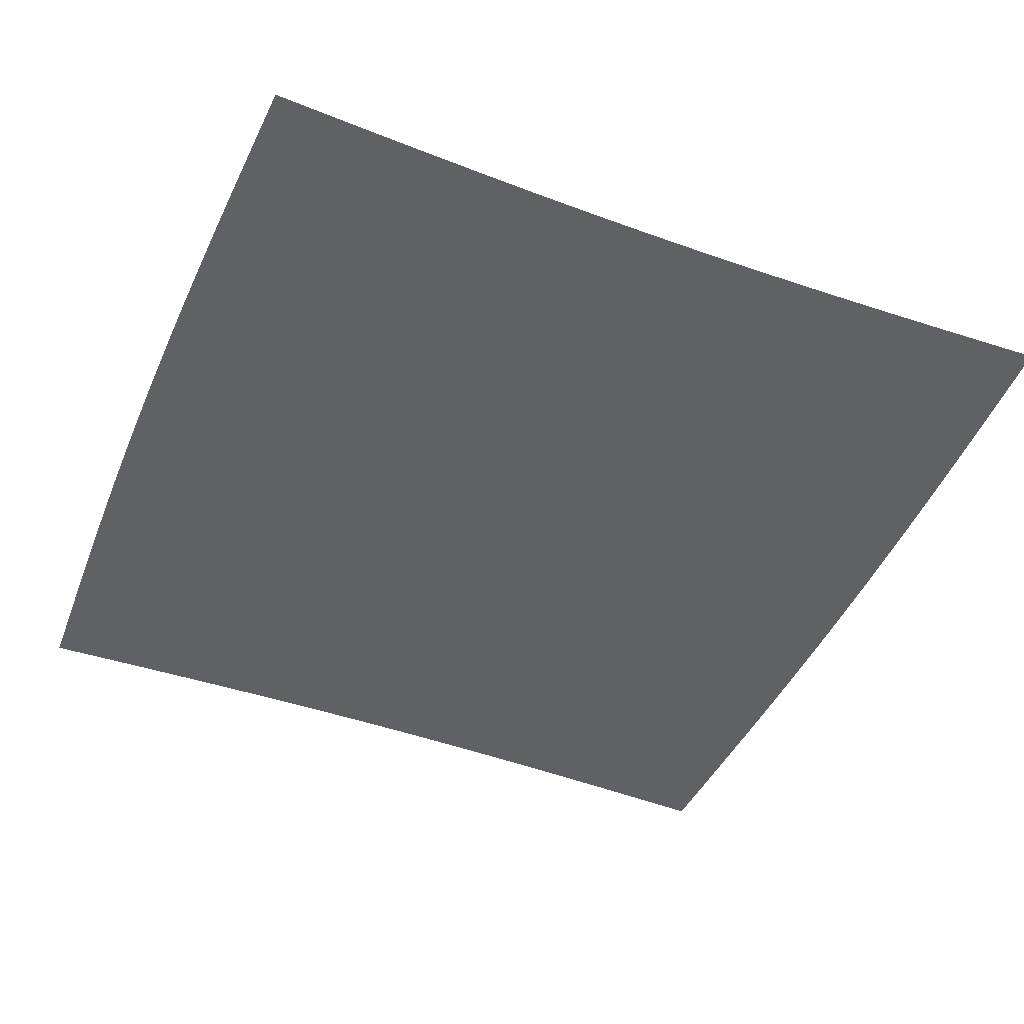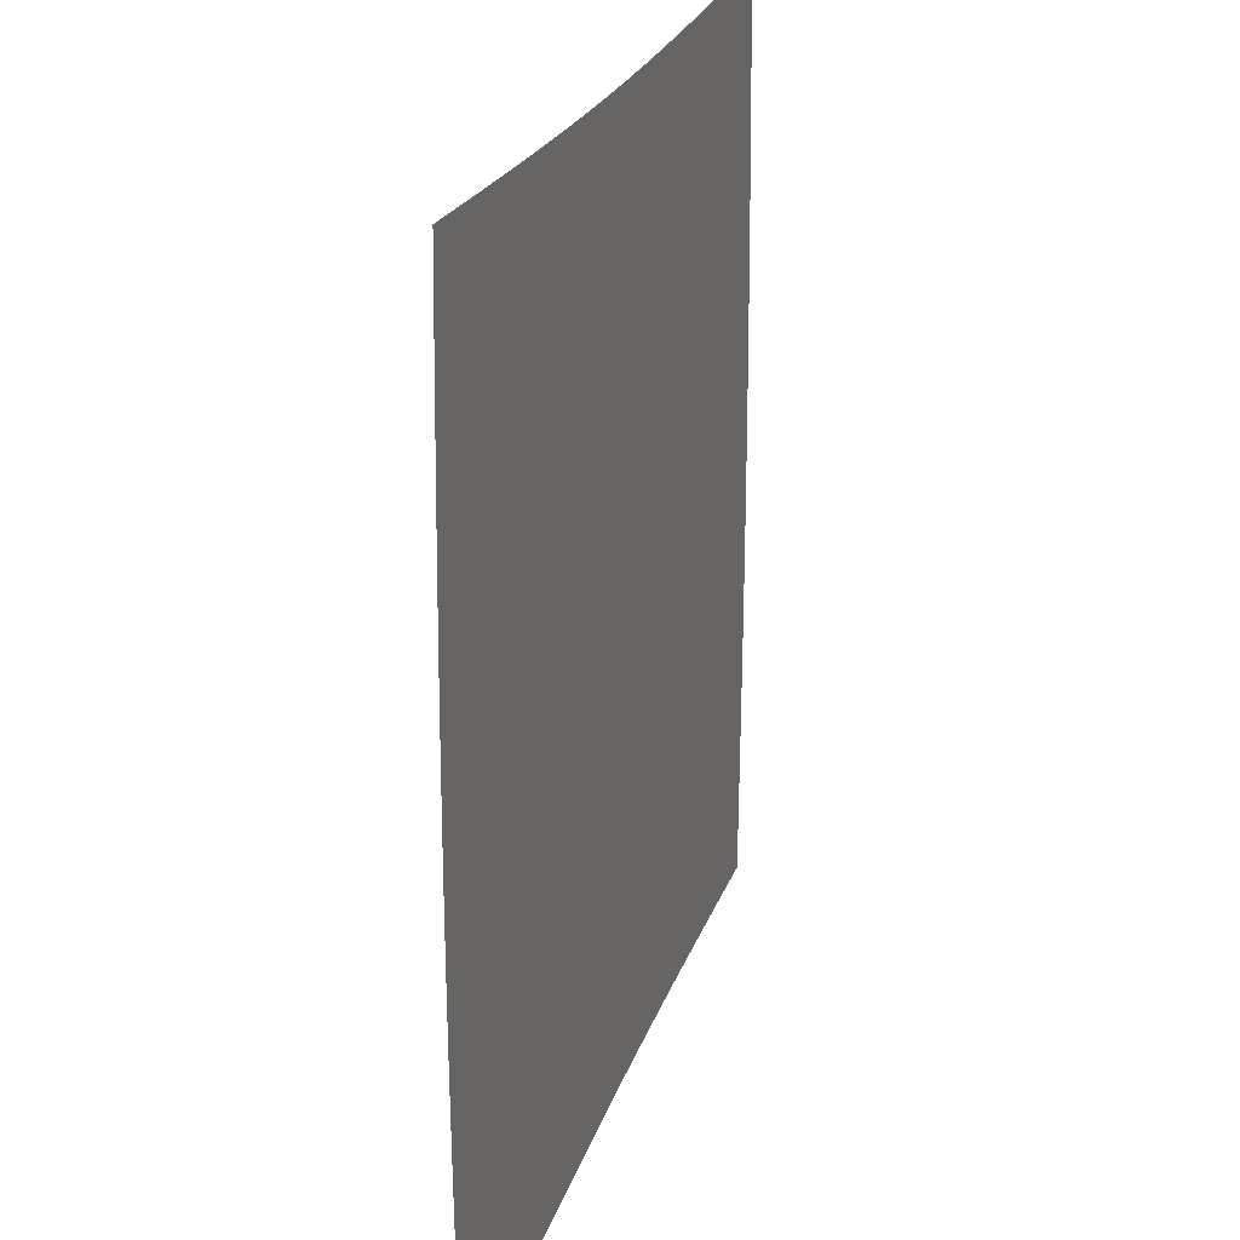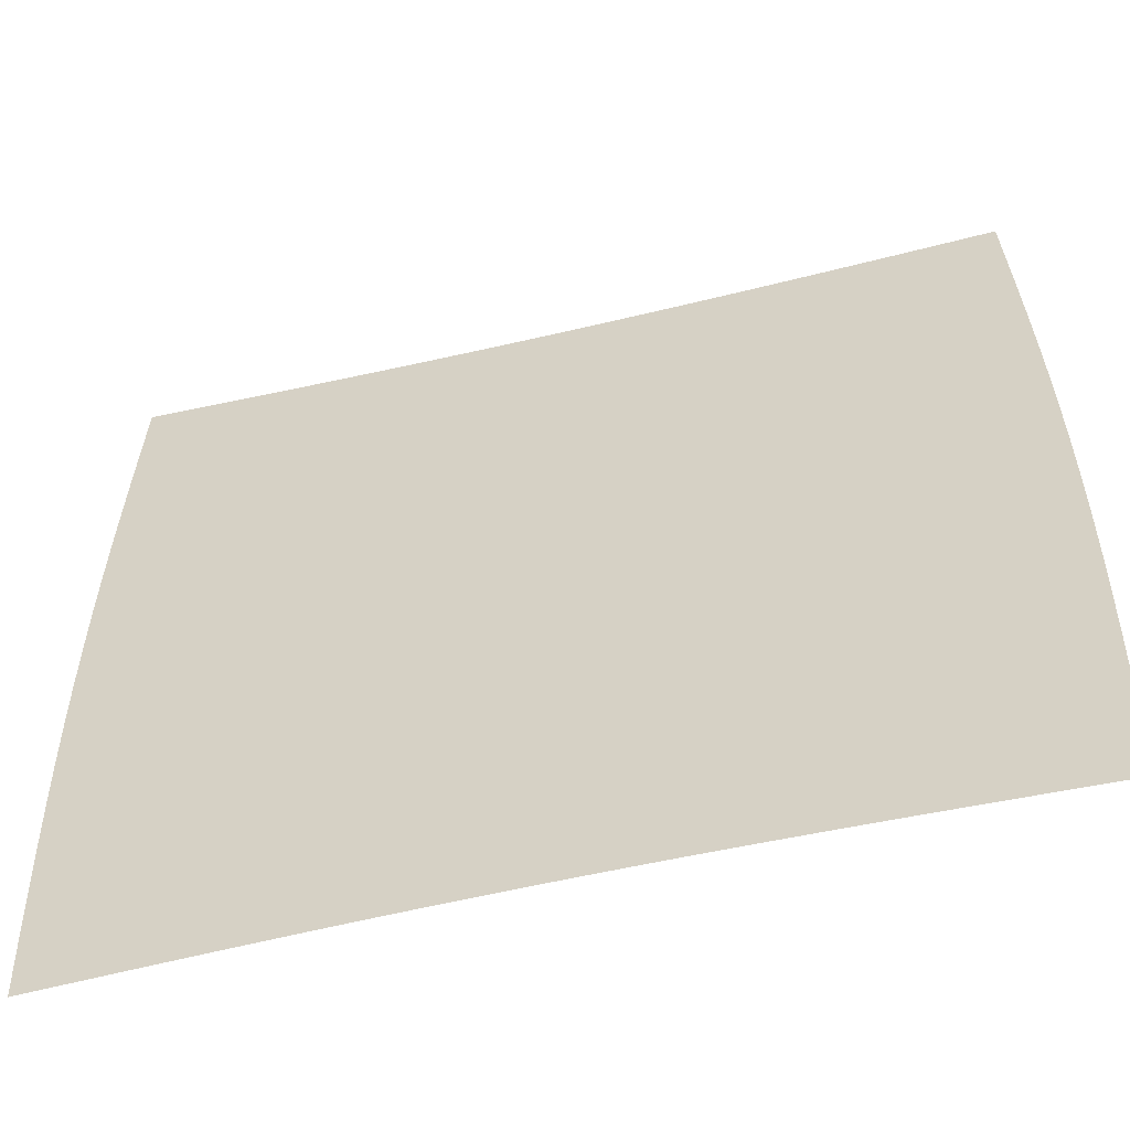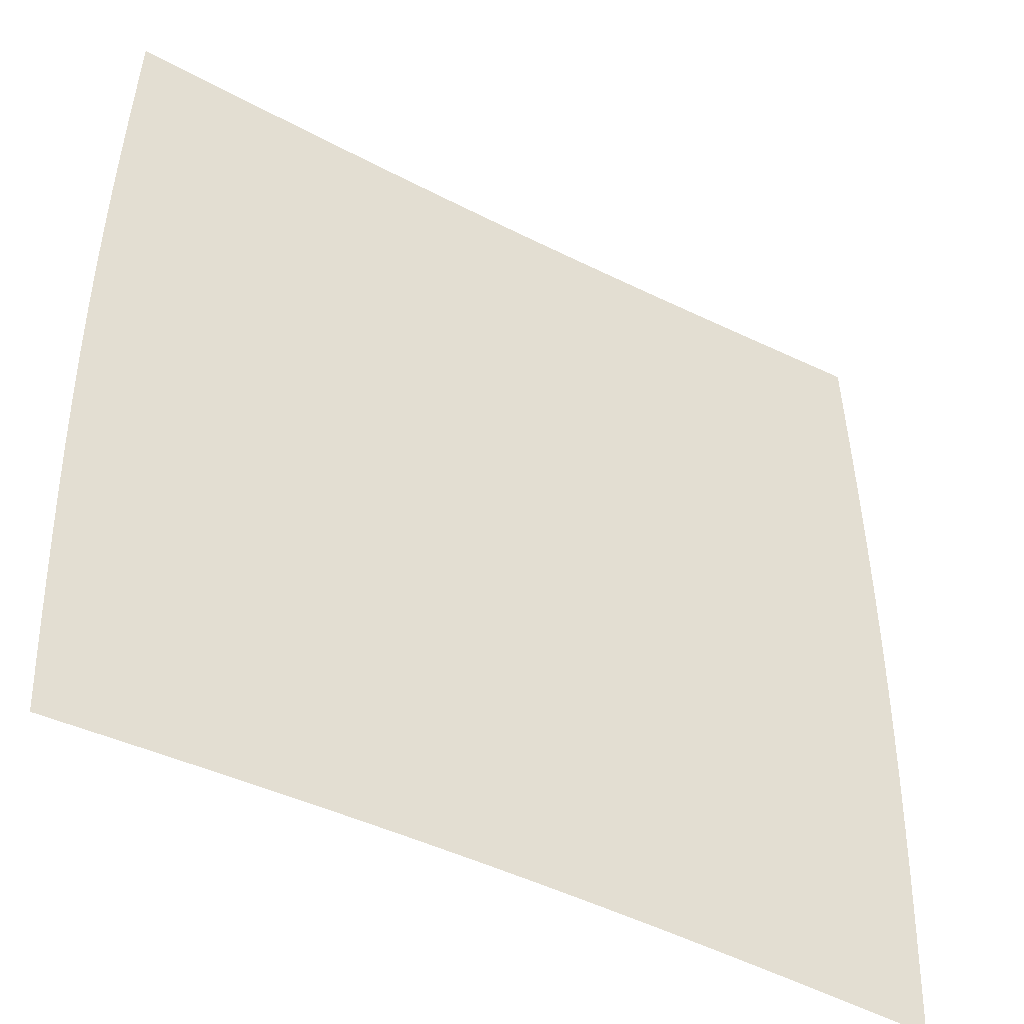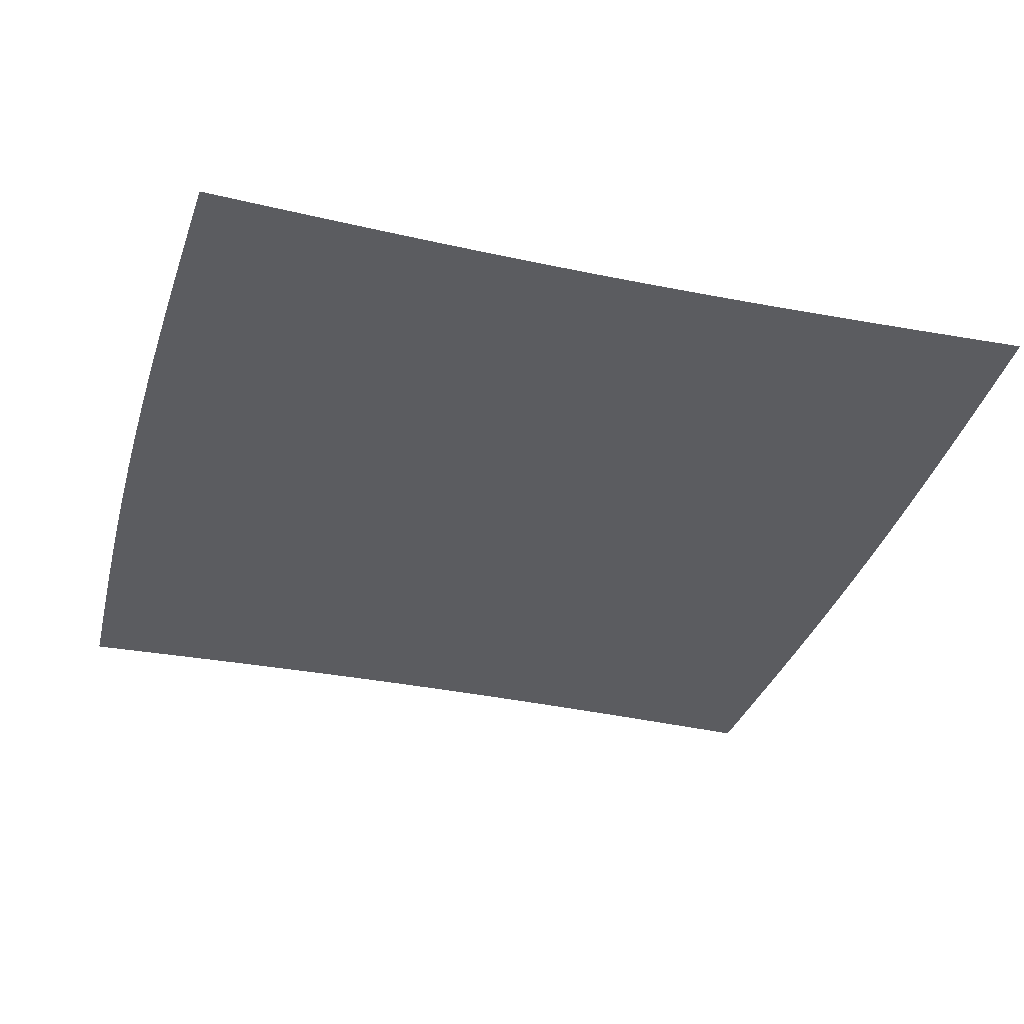
<metadata>
{"format":"obj","ext":"obj","renderer":"f3d","projection":"perspective","resolution":1024,"background":"white","views":[{"elev":-45.9,"azim":-22.6,"up":"+Z"},{"elev":22.9,"azim":-74.8,"up":"+Y"},{"elev":-57.0,"azim":14.0,"up":"+Y"},{"elev":-44.7,"azim":-31.0,"up":"+Y"},{"elev":-34.9,"azim":164.4,"up":"+Z"}]}
</metadata>
<code>
v -0.4975 -0.5021 0
v -0.5003 -0.4353 0
v -0.5029 -0.3685 0
v -0.5052 -0.3016 0
v -0.5072 -0.2346 0
v -0.5088 -0.1676 0
v -0.5099 -0.1006 0
v -0.5105 -0.03353 0
v -0.5105 0.03353 0
v -0.5099 0.1006 0
v -0.5088 0.1676 0
v -0.5072 0.2346 0
v -0.5052 0.3016 0
v -0.5029 0.3685 0
v -0.5003 0.4353 0
v -0.4975 0.5021 0
v -0.431 -0.4993 0
v -0.4337 -0.4326 0
v -0.4363 -0.366 0
v -0.4386 -0.2994 0
v -0.4405 -0.2328 0
v -0.4421 -0.1663 0
v -0.4431 -0.09976 0
v -0.4437 -0.03325 0
v -0.4437 0.03325 0
v -0.4431 0.09976 0
v -0.4421 0.1663 0
v -0.4405 0.2328 0
v -0.4386 0.2994 0
v -0.4363 0.366 0
v -0.4337 0.4326 0
v -0.431 0.4993 0
v -0.3646 -0.4967 0
v -0.3671 -0.4301 0
v -0.3695 -0.3636 0
v -0.3716 -0.2973 0
v -0.3735 -0.2311 0
v -0.3749 -0.165 0
v -0.3759 -0.09895 0
v -0.3764 -0.03298 0
v -0.3764 0.03298 0
v -0.3759 0.09895 0
v -0.3749 0.165 0
v -0.3735 0.2311 0
v -0.3716 0.2973 0
v -0.3695 0.3636 0
v -0.3671 0.4301 0
v -0.3646 0.4967 0
v -0.2982 -0.4943 0
v -0.3004 -0.4277 0
v -0.3026 -0.3614 0
v -0.3045 -0.2953 0
v -0.3061 -0.2295 0
v -0.3073 -0.1638 0
v -0.3082 -0.09821 0
v -0.3086 -0.03273 0
v -0.3086 0.03273 0
v -0.3082 0.09821 0
v -0.3073 0.1638 0
v -0.3061 0.2295 0
v -0.3045 0.2953 0
v -0.3026 0.3614 0
v -0.3004 0.4277 0
v -0.2982 0.4943 0
v -0.2319 -0.4923 0
v -0.2337 -0.4257 0
v -0.2355 -0.3595 0
v -0.2371 -0.2936 0
v -0.2384 -0.2281 0
v -0.2394 -0.1627 0
v -0.2401 -0.09756 0
v -0.2405 -0.03251 0
v -0.2405 0.03251 0
v -0.2401 0.09756 0
v -0.2394 0.1627 0
v -0.2384 0.2281 0
v -0.2371 0.2936 0
v -0.2355 0.3595 0
v -0.2337 0.4257 0
v -0.2319 0.4923 0
v -0.1656 -0.4907 0
v -0.167 -0.4241 0
v -0.1683 -0.358 0
v -0.1695 -0.2923 0
v -0.1705 -0.227 0
v -0.1712 -0.1619 0
v -0.1718 -0.09704 0
v -0.172 -0.03233 0
v -0.172 0.03233 0
v -0.1718 0.09704 0
v -0.1712 0.1619 0
v -0.1705 0.227 0
v -0.1695 0.2923 0
v -0.1683 0.358 0
v -0.167 0.4241 0
v -0.1656 0.4907 0
v -0.09936 -0.4895 0
v -0.1002 -0.423 0
v -0.101 -0.357 0
v -0.1017 -0.2914 0
v -0.1023 -0.2262 0
v -0.1028 -0.1613 0
v -0.1032 -0.09668 0
v -0.1033 -0.03221 0
v -0.1033 0.03221 0
v -0.1032 0.09668 0
v -0.1028 0.1613 0
v -0.1023 0.2262 0
v -0.1017 0.2914 0
v -0.101 0.357 0
v -0.1002 0.423 0
v -0.09936 0.4895 0
v -0.03312 -0.489 0
v -0.03341 -0.4225 0
v -0.03368 -0.3564 0
v -0.03392 -0.2909 0
v -0.03413 -0.2258 0
v -0.03429 -0.161 0
v -0.0344 -0.0965 0
v -0.03446 -0.03215 0
v -0.03446 0.03215 0
v -0.0344 0.0965 0
v -0.03429 0.161 0
v -0.03413 0.2258 0
v -0.03392 0.2909 0
v -0.03368 0.3564 0
v -0.03341 0.4225 0
v -0.03312 0.489 0
v 0.03312 -0.489 0
v 0.03341 -0.4225 0
v 0.03368 -0.3564 0
v 0.03392 -0.2909 0
v 0.03413 -0.2258 0
v 0.03429 -0.161 0
v 0.0344 -0.0965 0
v 0.03446 -0.03215 0
v 0.03446 0.03215 0
v 0.0344 0.0965 0
v 0.03429 0.161 0
v 0.03413 0.2258 0
v 0.03392 0.2909 0
v 0.03368 0.3564 0
v 0.03341 0.4225 0
v 0.03312 0.489 0
v 0.09936 -0.4895 0
v 0.1002 -0.423 0
v 0.101 -0.357 0
v 0.1017 -0.2914 0
v 0.1023 -0.2262 0
v 0.1028 -0.1613 0
v 0.1032 -0.09668 0
v 0.1033 -0.03221 0
v 0.1033 0.03221 0
v 0.1032 0.09668 0
v 0.1028 0.1613 0
v 0.1023 0.2262 0
v 0.1017 0.2914 0
v 0.101 0.357 0
v 0.1002 0.423 0
v 0.09936 0.4895 0
v 0.1656 -0.4907 0
v 0.167 -0.4241 0
v 0.1683 -0.358 0
v 0.1695 -0.2923 0
v 0.1705 -0.227 0
v 0.1712 -0.1619 0
v 0.1718 -0.09704 0
v 0.172 -0.03233 0
v 0.172 0.03233 0
v 0.1718 0.09704 0
v 0.1712 0.1619 0
v 0.1705 0.227 0
v 0.1695 0.2923 0
v 0.1683 0.358 0
v 0.167 0.4241 0
v 0.1656 0.4907 0
v 0.2319 -0.4923 0
v 0.2337 -0.4257 0
v 0.2355 -0.3595 0
v 0.2371 -0.2936 0
v 0.2384 -0.2281 0
v 0.2394 -0.1627 0
v 0.2401 -0.09756 0
v 0.2405 -0.03251 0
v 0.2405 0.03251 0
v 0.2401 0.09756 0
v 0.2394 0.1627 0
v 0.2384 0.2281 0
v 0.2371 0.2936 0
v 0.2355 0.3595 0
v 0.2337 0.4257 0
v 0.2319 0.4923 0
v 0.2982 -0.4943 0
v 0.3004 -0.4277 0
v 0.3026 -0.3614 0
v 0.3045 -0.2953 0
v 0.3061 -0.2295 0
v 0.3073 -0.1638 0
v 0.3082 -0.09821 0
v 0.3086 -0.03273 0
v 0.3086 0.03273 0
v 0.3082 0.09821 0
v 0.3073 0.1638 0
v 0.3061 0.2295 0
v 0.3045 0.2953 0
v 0.3026 0.3614 0
v 0.3004 0.4277 0
v 0.2982 0.4943 0
v 0.3646 -0.4967 0
v 0.3671 -0.4301 0
v 0.3695 -0.3636 0
v 0.3716 -0.2973 0
v 0.3735 -0.2311 0
v 0.3749 -0.165 0
v 0.3759 -0.09895 0
v 0.3764 -0.03298 0
v 0.3764 0.03298 0
v 0.3759 0.09895 0
v 0.3749 0.165 0
v 0.3735 0.2311 0
v 0.3716 0.2973 0
v 0.3695 0.3636 0
v 0.3671 0.4301 0
v 0.3646 0.4967 0
v 0.431 -0.4993 0
v 0.4337 -0.4326 0
v 0.4363 -0.366 0
v 0.4386 -0.2994 0
v 0.4405 -0.2328 0
v 0.4421 -0.1663 0
v 0.4431 -0.09976 0
v 0.4437 -0.03325 0
v 0.4437 0.03325 0
v 0.4431 0.09976 0
v 0.4421 0.1663 0
v 0.4405 0.2328 0
v 0.4386 0.2994 0
v 0.4363 0.366 0
v 0.4337 0.4326 0
v 0.431 0.4993 0
v 0.4975 -0.5021 0
v 0.5003 -0.4353 0
v 0.5029 -0.3685 0
v 0.5052 -0.3016 0
v 0.5072 -0.2346 0
v 0.5088 -0.1676 0
v 0.5099 -0.1006 0
v 0.5105 -0.03353 0
v 0.5105 0.03353 0
v 0.5099 0.1006 0
v 0.5088 0.1676 0
v 0.5072 0.2346 0
v 0.5052 0.3016 0
v 0.5029 0.3685 0
v 0.5003 0.4353 0
v 0.4975 0.5021 0
f 1 17 18
f 1 18 2
f 2 18 19
f 2 19 3
f 3 19 20
f 3 20 4
f 4 20 21
f 4 21 5
f 5 21 22
f 5 22 6
f 6 22 23
f 6 23 7
f 7 23 24
f 7 24 8
f 8 24 25
f 8 25 9
f 9 25 26
f 9 26 10
f 10 26 27
f 10 27 11
f 11 27 28
f 11 28 12
f 12 28 29
f 12 29 13
f 13 29 30
f 13 30 14
f 14 30 31
f 14 31 15
f 15 31 32
f 15 32 16
f 17 33 34
f 17 34 18
f 18 34 35
f 18 35 19
f 19 35 36
f 19 36 20
f 20 36 37
f 20 37 21
f 21 37 38
f 21 38 22
f 22 38 39
f 22 39 23
f 23 39 40
f 23 40 24
f 24 40 41
f 24 41 25
f 25 41 42
f 25 42 26
f 26 42 43
f 26 43 27
f 27 43 44
f 27 44 28
f 28 44 45
f 28 45 29
f 29 45 46
f 29 46 30
f 30 46 47
f 30 47 31
f 31 47 48
f 31 48 32
f 33 49 50
f 33 50 34
f 34 50 51
f 34 51 35
f 35 51 52
f 35 52 36
f 36 52 53
f 36 53 37
f 37 53 54
f 37 54 38
f 38 54 55
f 38 55 39
f 39 55 56
f 39 56 40
f 40 56 57
f 40 57 41
f 41 57 58
f 41 58 42
f 42 58 59
f 42 59 43
f 43 59 60
f 43 60 44
f 44 60 61
f 44 61 45
f 45 61 62
f 45 62 46
f 46 62 63
f 46 63 47
f 47 63 64
f 47 64 48
f 49 65 66
f 49 66 50
f 50 66 67
f 50 67 51
f 51 67 68
f 51 68 52
f 52 68 69
f 52 69 53
f 53 69 70
f 53 70 54
f 54 70 71
f 54 71 55
f 55 71 72
f 55 72 56
f 56 72 73
f 56 73 57
f 57 73 74
f 57 74 58
f 58 74 75
f 58 75 59
f 59 75 76
f 59 76 60
f 60 76 77
f 60 77 61
f 61 77 78
f 61 78 62
f 62 78 79
f 62 79 63
f 63 79 80
f 63 80 64
f 65 81 82
f 65 82 66
f 66 82 83
f 66 83 67
f 67 83 84
f 67 84 68
f 68 84 85
f 68 85 69
f 69 85 86
f 69 86 70
f 70 86 87
f 70 87 71
f 71 87 88
f 71 88 72
f 72 88 89
f 72 89 73
f 73 89 90
f 73 90 74
f 74 90 91
f 74 91 75
f 75 91 92
f 75 92 76
f 76 92 93
f 76 93 77
f 77 93 94
f 77 94 78
f 78 94 95
f 78 95 79
f 79 95 96
f 79 96 80
f 81 97 98
f 81 98 82
f 82 98 99
f 82 99 83
f 83 99 100
f 83 100 84
f 84 100 101
f 84 101 85
f 85 101 102
f 85 102 86
f 86 102 103
f 86 103 87
f 87 103 104
f 87 104 88
f 88 104 105
f 88 105 89
f 89 105 106
f 89 106 90
f 90 106 107
f 90 107 91
f 91 107 108
f 91 108 92
f 92 108 109
f 92 109 93
f 93 109 110
f 93 110 94
f 94 110 111
f 94 111 95
f 95 111 112
f 95 112 96
f 97 113 114
f 97 114 98
f 98 114 115
f 98 115 99
f 99 115 116
f 99 116 100
f 100 116 117
f 100 117 101
f 101 117 118
f 101 118 102
f 102 118 119
f 102 119 103
f 103 119 120
f 103 120 104
f 104 120 121
f 104 121 105
f 105 121 122
f 105 122 106
f 106 122 123
f 106 123 107
f 107 123 124
f 107 124 108
f 108 124 125
f 108 125 109
f 109 125 126
f 109 126 110
f 110 126 127
f 110 127 111
f 111 127 128
f 111 128 112
f 113 129 130
f 113 130 114
f 114 130 131
f 114 131 115
f 115 131 132
f 115 132 116
f 116 132 133
f 116 133 117
f 117 133 134
f 117 134 118
f 118 134 135
f 118 135 119
f 119 135 136
f 119 136 120
f 120 136 137
f 120 137 121
f 121 137 138
f 121 138 122
f 122 138 139
f 122 139 123
f 123 139 140
f 123 140 124
f 124 140 141
f 124 141 125
f 125 141 142
f 125 142 126
f 126 142 143
f 126 143 127
f 127 143 144
f 127 144 128
f 129 145 146
f 129 146 130
f 130 146 147
f 130 147 131
f 131 147 148
f 131 148 132
f 132 148 149
f 132 149 133
f 133 149 150
f 133 150 134
f 134 150 151
f 134 151 135
f 135 151 152
f 135 152 136
f 136 152 153
f 136 153 137
f 137 153 154
f 137 154 138
f 138 154 155
f 138 155 139
f 139 155 156
f 139 156 140
f 140 156 157
f 140 157 141
f 141 157 158
f 141 158 142
f 142 158 159
f 142 159 143
f 143 159 160
f 143 160 144
f 145 161 162
f 145 162 146
f 146 162 163
f 146 163 147
f 147 163 164
f 147 164 148
f 148 164 165
f 148 165 149
f 149 165 166
f 149 166 150
f 150 166 167
f 150 167 151
f 151 167 168
f 151 168 152
f 152 168 169
f 152 169 153
f 153 169 170
f 153 170 154
f 154 170 171
f 154 171 155
f 155 171 172
f 155 172 156
f 156 172 173
f 156 173 157
f 157 173 174
f 157 174 158
f 158 174 175
f 158 175 159
f 159 175 176
f 159 176 160
f 161 177 178
f 161 178 162
f 162 178 179
f 162 179 163
f 163 179 180
f 163 180 164
f 164 180 181
f 164 181 165
f 165 181 182
f 165 182 166
f 166 182 183
f 166 183 167
f 167 183 184
f 167 184 168
f 168 184 185
f 168 185 169
f 169 185 186
f 169 186 170
f 170 186 187
f 170 187 171
f 171 187 188
f 171 188 172
f 172 188 189
f 172 189 173
f 173 189 190
f 173 190 174
f 174 190 191
f 174 191 175
f 175 191 192
f 175 192 176
f 177 193 194
f 177 194 178
f 178 194 195
f 178 195 179
f 179 195 196
f 179 196 180
f 180 196 197
f 180 197 181
f 181 197 198
f 181 198 182
f 182 198 199
f 182 199 183
f 183 199 200
f 183 200 184
f 184 200 201
f 184 201 185
f 185 201 202
f 185 202 186
f 186 202 203
f 186 203 187
f 187 203 204
f 187 204 188
f 188 204 205
f 188 205 189
f 189 205 206
f 189 206 190
f 190 206 207
f 190 207 191
f 191 207 208
f 191 208 192
f 193 209 210
f 193 210 194
f 194 210 211
f 194 211 195
f 195 211 212
f 195 212 196
f 196 212 213
f 196 213 197
f 197 213 214
f 197 214 198
f 198 214 215
f 198 215 199
f 199 215 216
f 199 216 200
f 200 216 217
f 200 217 201
f 201 217 218
f 201 218 202
f 202 218 219
f 202 219 203
f 203 219 220
f 203 220 204
f 204 220 221
f 204 221 205
f 205 221 222
f 205 222 206
f 206 222 223
f 206 223 207
f 207 223 224
f 207 224 208
f 209 225 226
f 209 226 210
f 210 226 227
f 210 227 211
f 211 227 228
f 211 228 212
f 212 228 229
f 212 229 213
f 213 229 230
f 213 230 214
f 214 230 231
f 214 231 215
f 215 231 232
f 215 232 216
f 216 232 233
f 216 233 217
f 217 233 234
f 217 234 218
f 218 234 235
f 218 235 219
f 219 235 236
f 219 236 220
f 220 236 237
f 220 237 221
f 221 237 238
f 221 238 222
f 222 238 239
f 222 239 223
f 223 239 240
f 223 240 224
f 225 241 242
f 225 242 226
f 226 242 243
f 226 243 227
f 227 243 244
f 227 244 228
f 228 244 245
f 228 245 229
f 229 245 246
f 229 246 230
f 230 246 247
f 230 247 231
f 231 247 248
f 231 248 232
f 232 248 249
f 232 249 233
f 233 249 250
f 233 250 234
f 234 250 251
f 234 251 235
f 235 251 252
f 235 252 236
f 236 252 253
f 236 253 237
f 237 253 254
f 237 254 238
f 238 254 255
f 238 255 239
f 239 255 256
f 239 256 240

</code>
